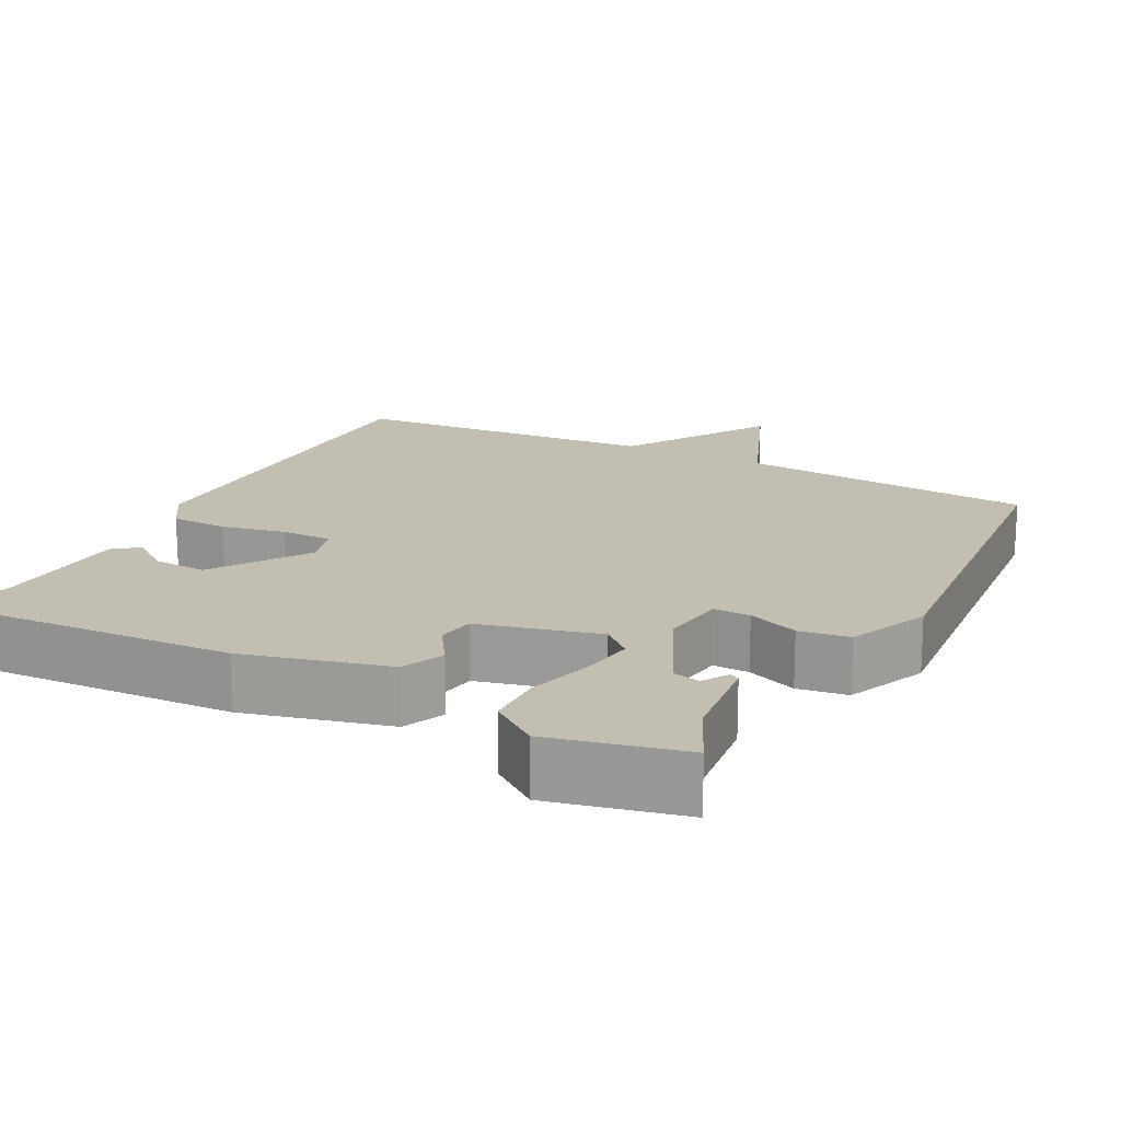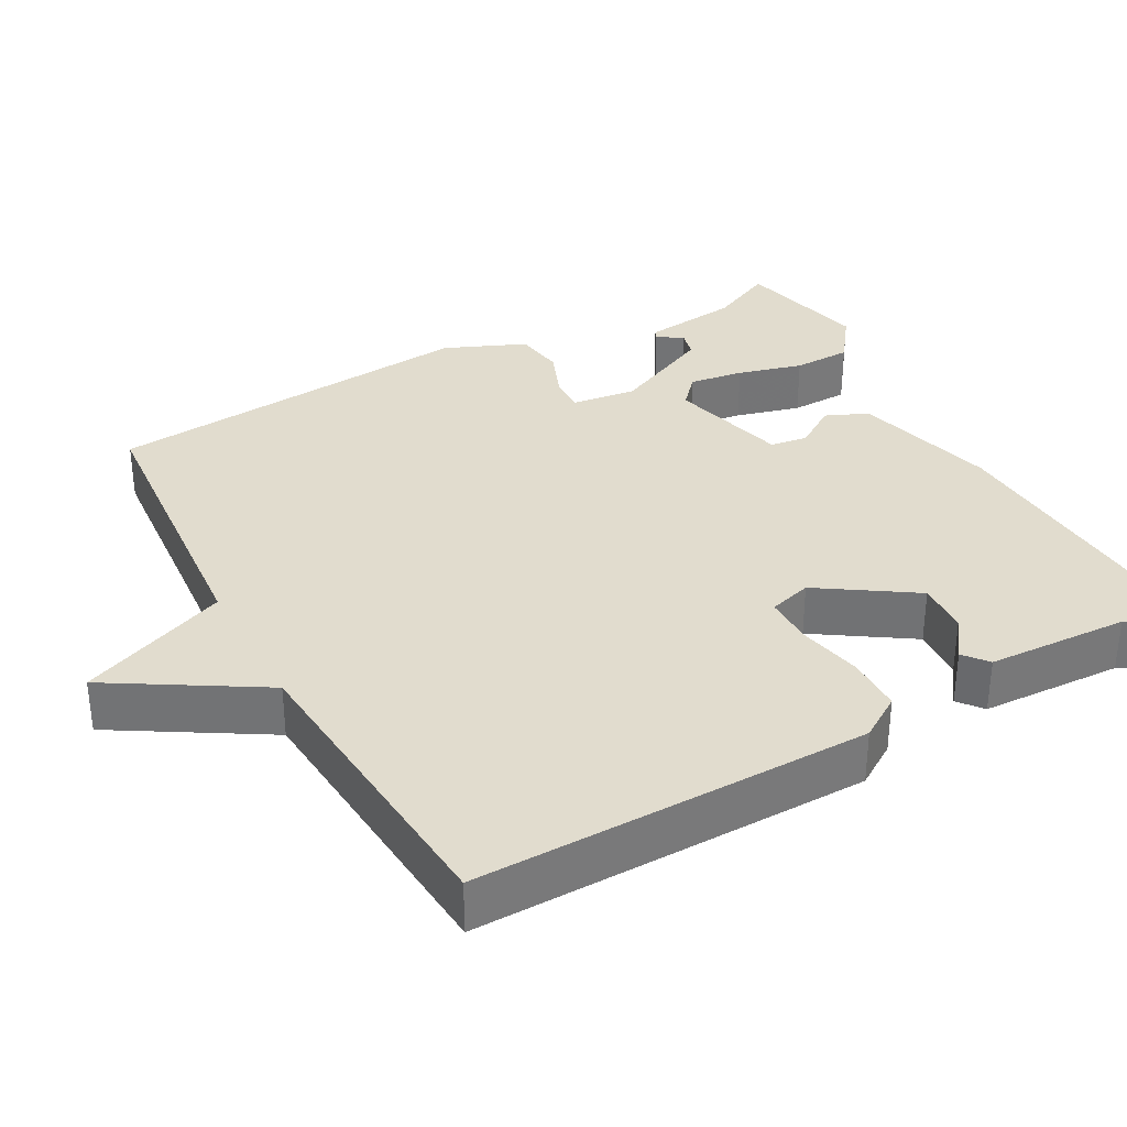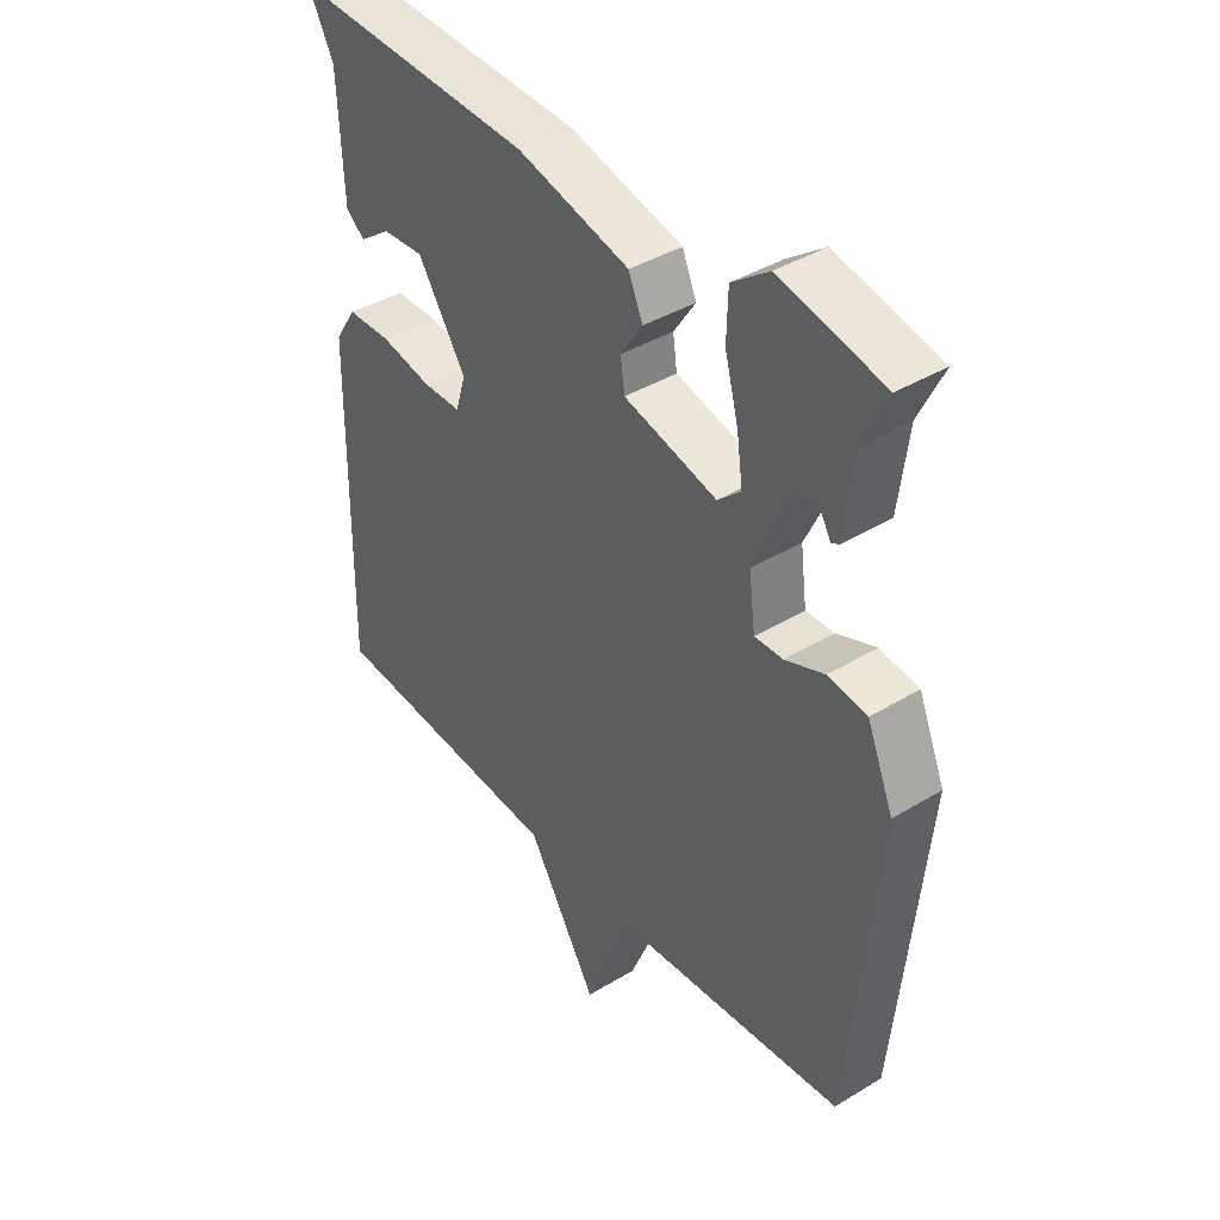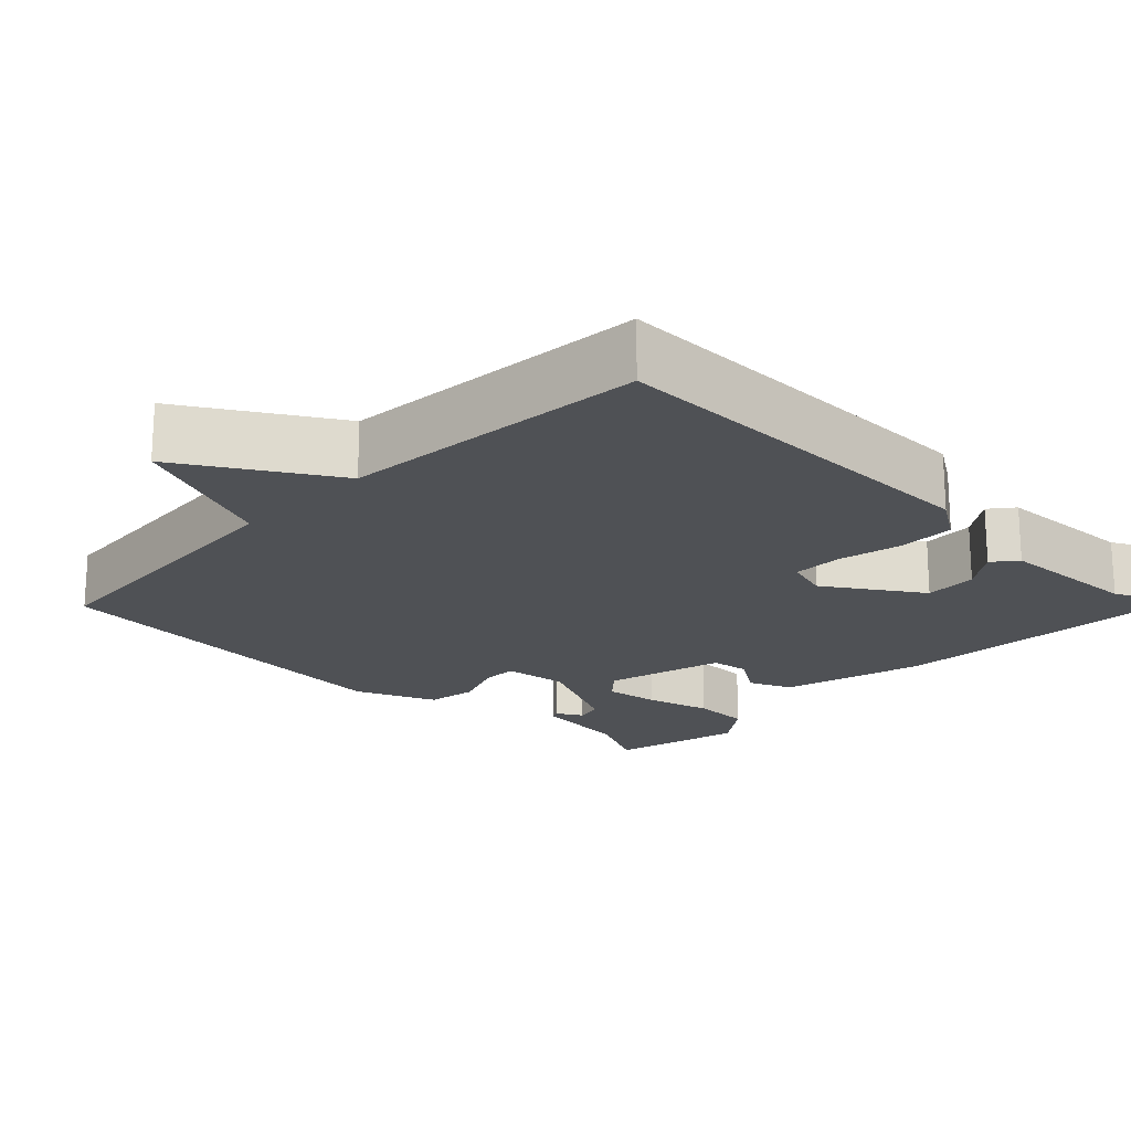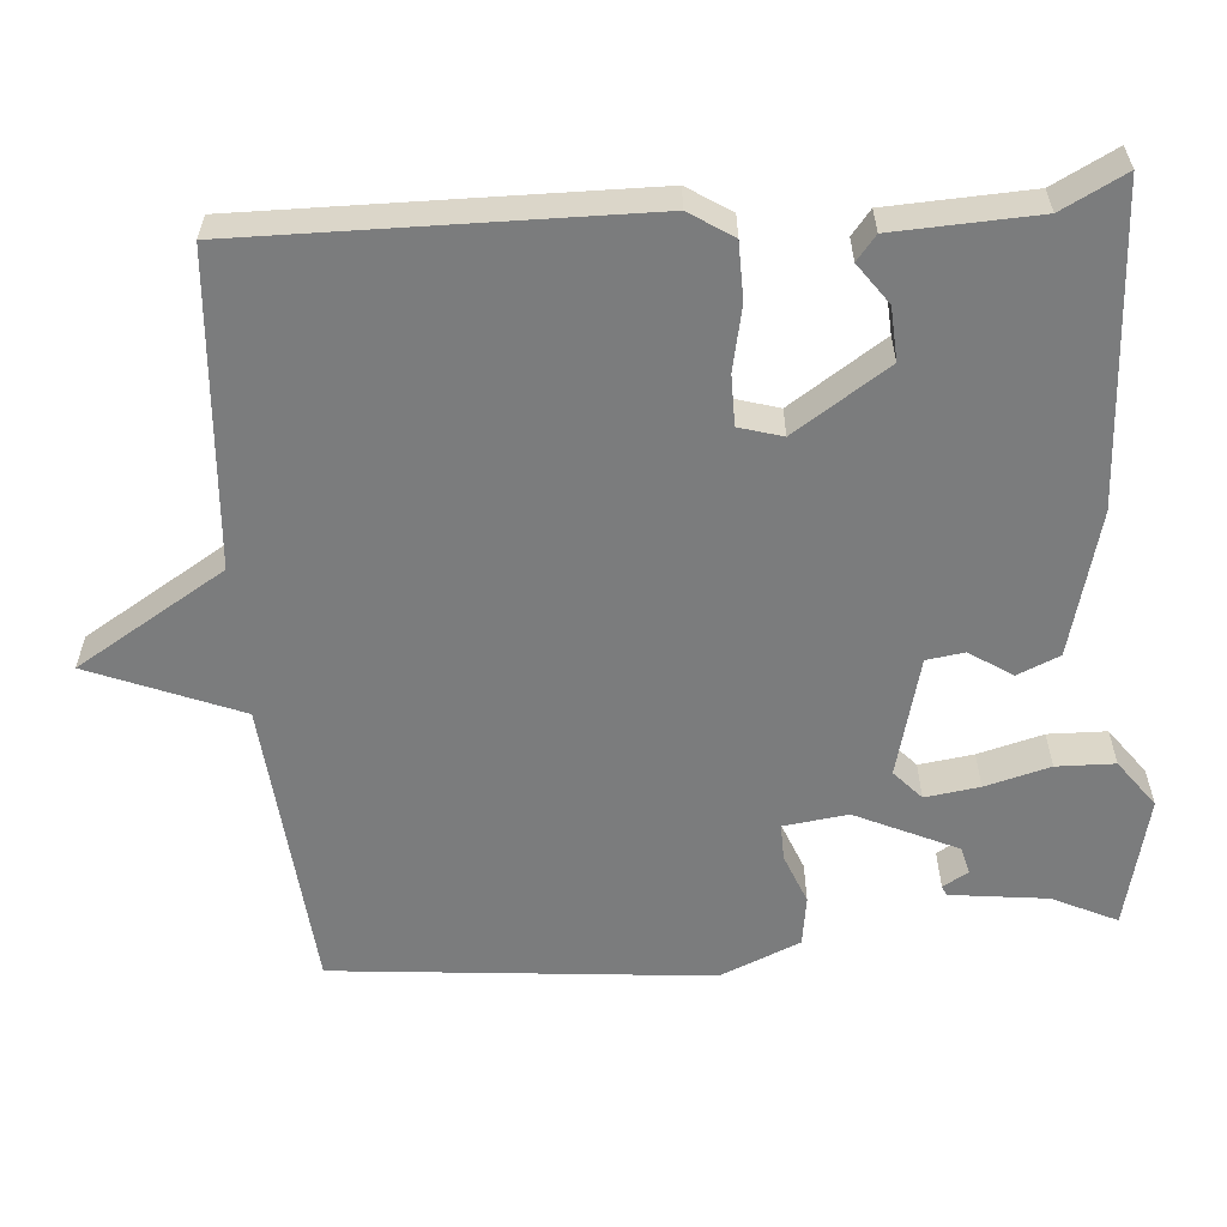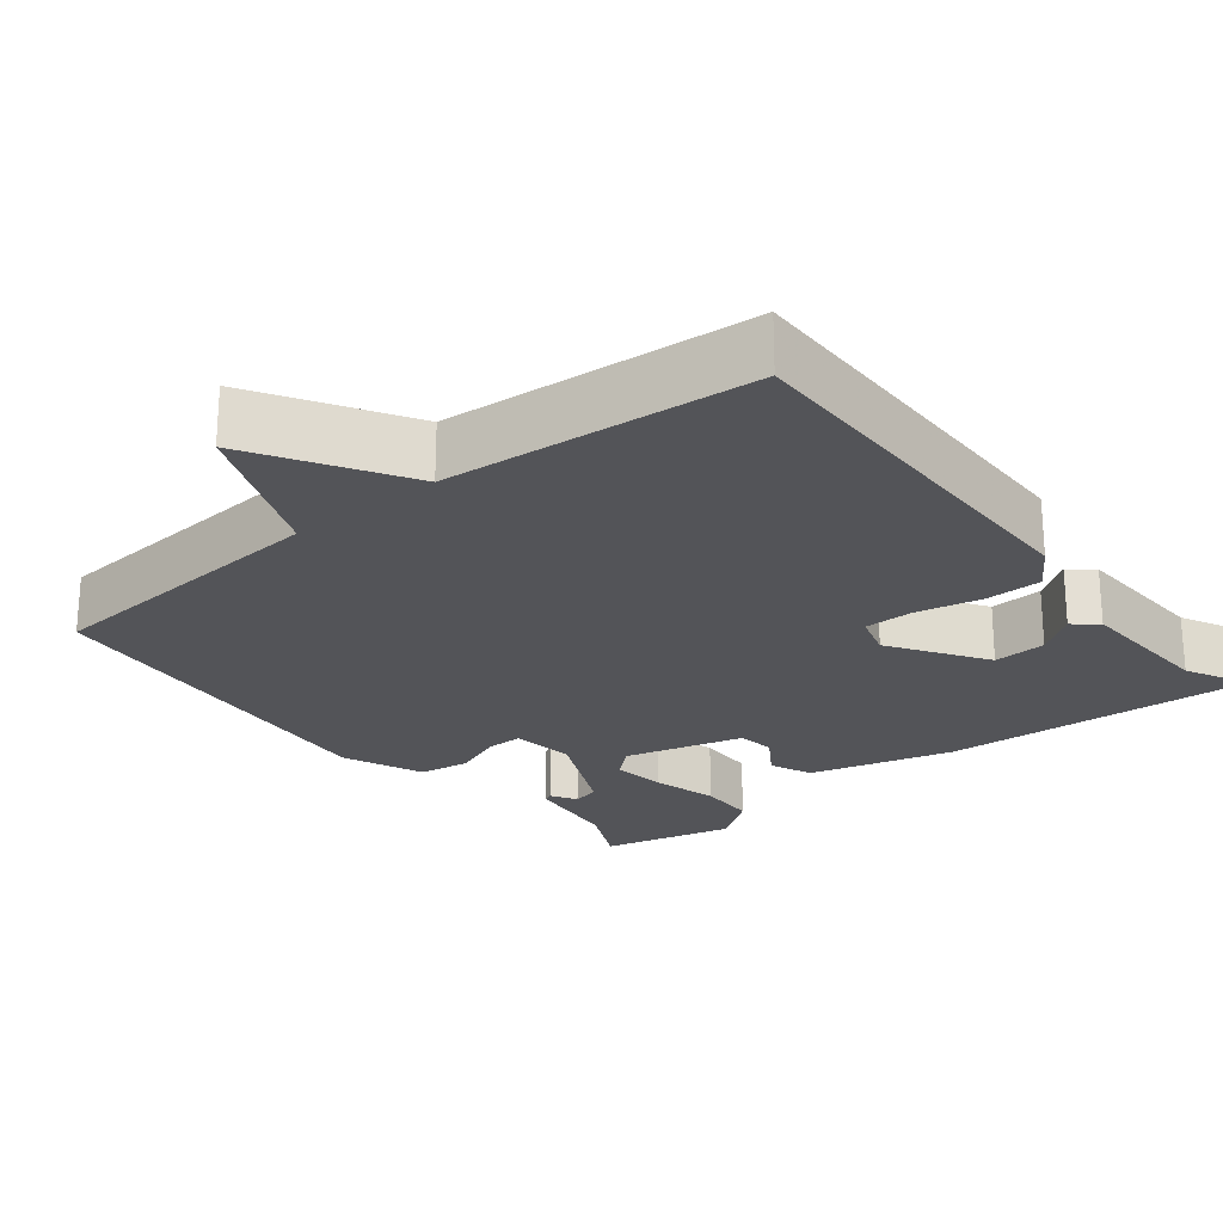
<metadata>
{"format":"obj","ext":"obj","renderer":"f3d","projection":"perspective","resolution":1024,"background":"white","views":[{"elev":17.5,"azim":27.9,"up":"+Y"},{"elev":34.0,"azim":-118.6,"up":"+Y"},{"elev":39.9,"azim":53.1,"up":"+Z"},{"elev":-19.7,"azim":-134.1,"up":"+Y"},{"elev":-58.7,"azim":-85.4,"up":"+Y"},{"elev":-23.6,"azim":-141.4,"up":"+Y"}]}
</metadata>
<code>
v 0.5 0.07 0.5
v 0.459 0.07 0.415
v 0.443 0.07 0.287
v 0.43 0.07 0.281
v 0.41 0.07 0.315
v 0.374 0.07 0.306
v 0.311 0.07 0.172
v 0.322 0.07 0.087
v 0.37 0.07 0.088
v 0.437 0.07 0.114
v 0.503 0.07 0.104
v 0.548 0.07 -0.003
v 0.5 0.07 -0.5
v 0.108 0.07 -0.532
v 0.027 0.07 -0.729
v -0.092 0.07 -0.532
v -0.5 0.07 -0.5
v -0.492 0.07 0.022
v -0.455 0.07 0.079
v -0.38 0.07 0.08
v -0.295 0.07 0.062
v -0.229 0.07 0.062
v -0.212 0.07 0.119
v -0.294 0.07 0.244
v -0.364 0.07 0.24
v -0.417 0.07 0.202
v -0.449 0.07 0.228
v -0.457 0.07 0.416
v -0.5 0.07 0.5
v -0.088 0.07 0.478
v 0.102 0.07 0.428
v 0.126 0.07 0.372
v 0.089 0.07 0.316
v 0.096 0.07 0.266
v 0.254 0.07 0.225
v 0.293 0.07 0.26
v 0.283 0.07 0.332
v 0.26 0.07 0.418
v 0.262 0.07 0.495
v 0.325 0.07 0.541
v 0.5 0 0.5
v 0.459 0 0.415
v 0.443 0 0.287
v 0.43 0 0.281
v 0.41 0 0.315
v 0.374 0 0.306
v 0.311 0 0.172
v 0.322 0 0.087
v 0.37 0 0.088
v 0.437 0 0.114
v 0.503 0 0.104
v 0.548 0 -0.003
v 0.5 0 -0.5
v 0.108 0 -0.532
v 0.027 0 -0.729
v -0.092 0 -0.532
v -0.5 0 -0.5
v -0.492 0 0.022
v -0.455 0 0.079
v -0.38 0 0.08
v -0.295 0 0.062
v -0.229 0 0.062
v -0.212 0 0.119
v -0.294 0 0.244
v -0.364 0 0.24
v -0.417 0 0.202
v -0.449 0 0.228
v -0.457 0 0.416
v -0.5 0 0.5
v -0.088 0 0.478
v 0.102 0 0.428
v 0.126 0 0.372
v 0.089 0 0.316
v 0.096 0 0.266
v 0.254 0 0.225
v 0.293 0 0.26
v 0.283 0 0.332
v 0.26 0 0.418
v 0.262 0 0.495
v 0.325 0 0.541
f 40 1 2
f 39 40 2
f 38 39 2
f 37 38 2
f 36 37 2
f 31 32 33
f 30 31 33
f 29 30 33
f 28 29 33
f 28 33 34
f 25 26 27 28
f 24 25 28
f 24 28 34
f 23 24 34 35
f 19 20 21
f 18 19 21
f 17 18 21
f 16 17 21
f 16 21 22
f 15 16 22
f 14 15 22
f 12 13 14
f 11 12 14
f 10 11 14
f 9 10 14
f 8 9 14 22
f 22 23 35
f 8 22 35
f 7 8 35
f 2 3 4 5
f 2 5 6
f 36 2 6
f 6 7 35 36
f 42 41 80
f 42 80 79
f 42 79 78
f 42 78 77
f 42 77 76
f 73 72 71
f 73 71 70
f 73 70 69
f 73 69 68
f 74 73 68
f 68 67 66 65
f 68 65 64
f 74 68 64
f 75 74 64 63
f 61 60 59
f 61 59 58
f 61 58 57
f 61 57 56
f 62 61 56
f 62 56 55
f 62 55 54
f 54 53 52
f 54 52 51
f 54 51 50
f 54 50 49
f 62 54 49 48
f 75 63 62
f 75 62 48
f 75 48 47
f 45 44 43 42
f 46 45 42
f 46 42 76
f 76 75 47 46
f 1 41 42 2
f 2 42 43 3
f 3 43 44 4
f 4 44 45 5
f 5 45 46 6
f 6 46 47 7
f 7 47 48 8
f 8 48 49 9
f 9 49 50 10
f 10 50 51 11
f 11 51 52 12
f 12 52 53 13
f 13 53 54 14
f 14 54 55 15
f 15 55 56 16
f 16 56 57 17
f 17 57 58 18
f 18 58 59 19
f 19 59 60 20
f 20 60 61 21
f 21 61 62 22
f 22 62 63 23
f 23 63 64 24
f 24 64 65 25
f 25 65 66 26
f 26 66 67 27
f 27 67 68 28
f 28 68 69 29
f 29 69 70 30
f 30 70 71 31
f 31 71 72 32
f 32 72 73 33
f 33 73 74 34
f 34 74 75 35
f 35 75 76 36
f 36 76 77 37
f 37 77 78 38
f 38 78 79 39
f 39 79 80 40
f 40 80 41 1

</code>
